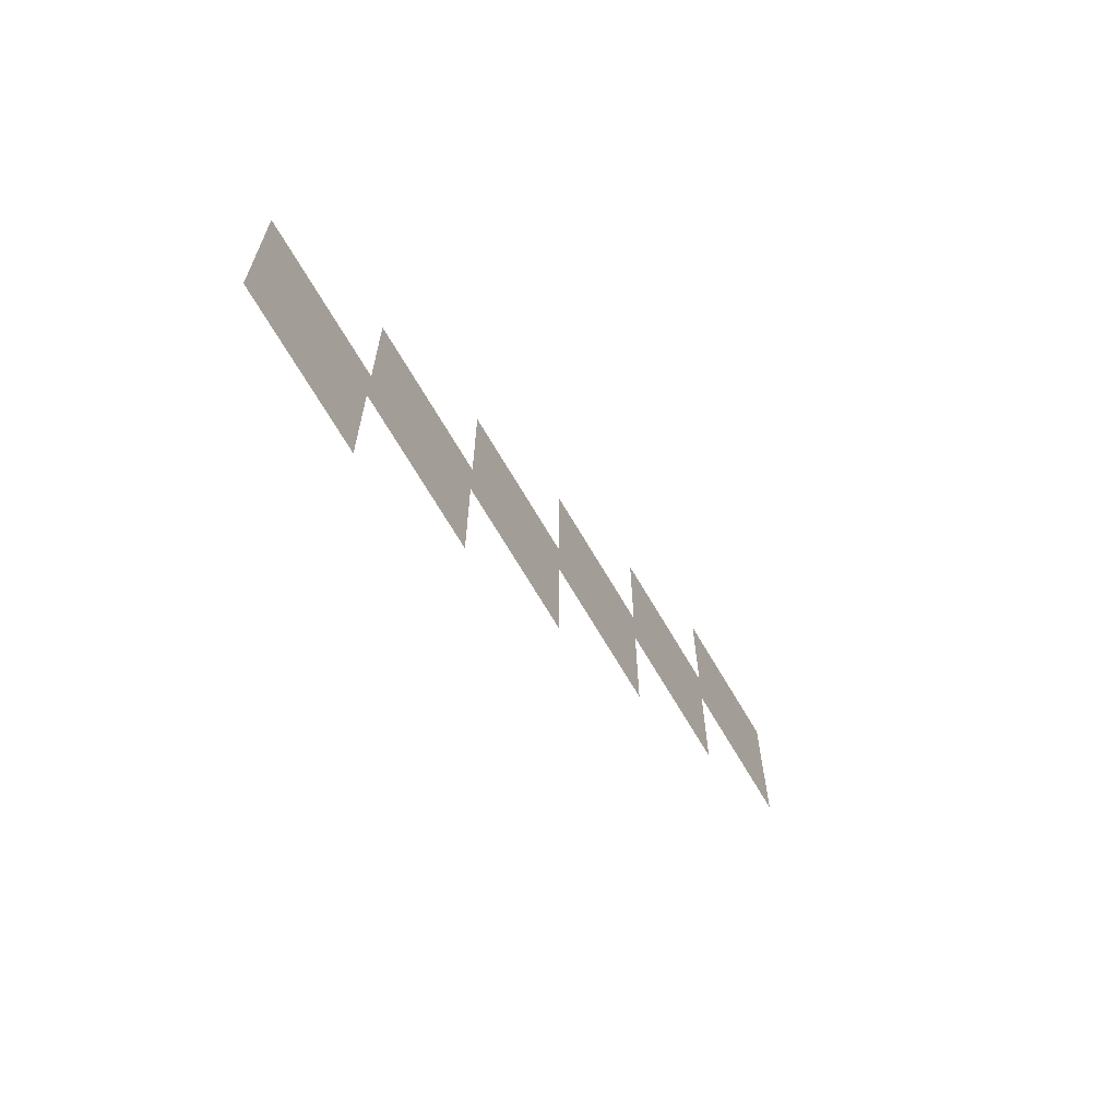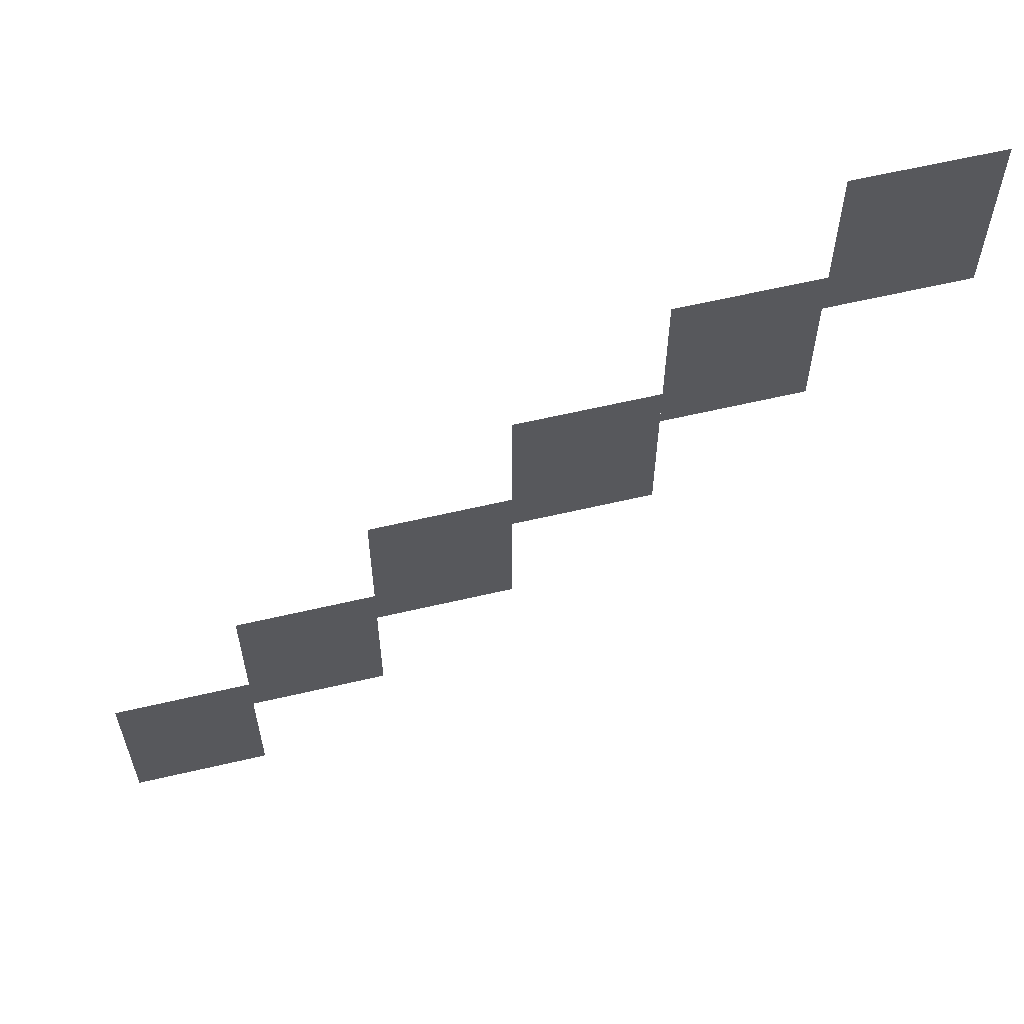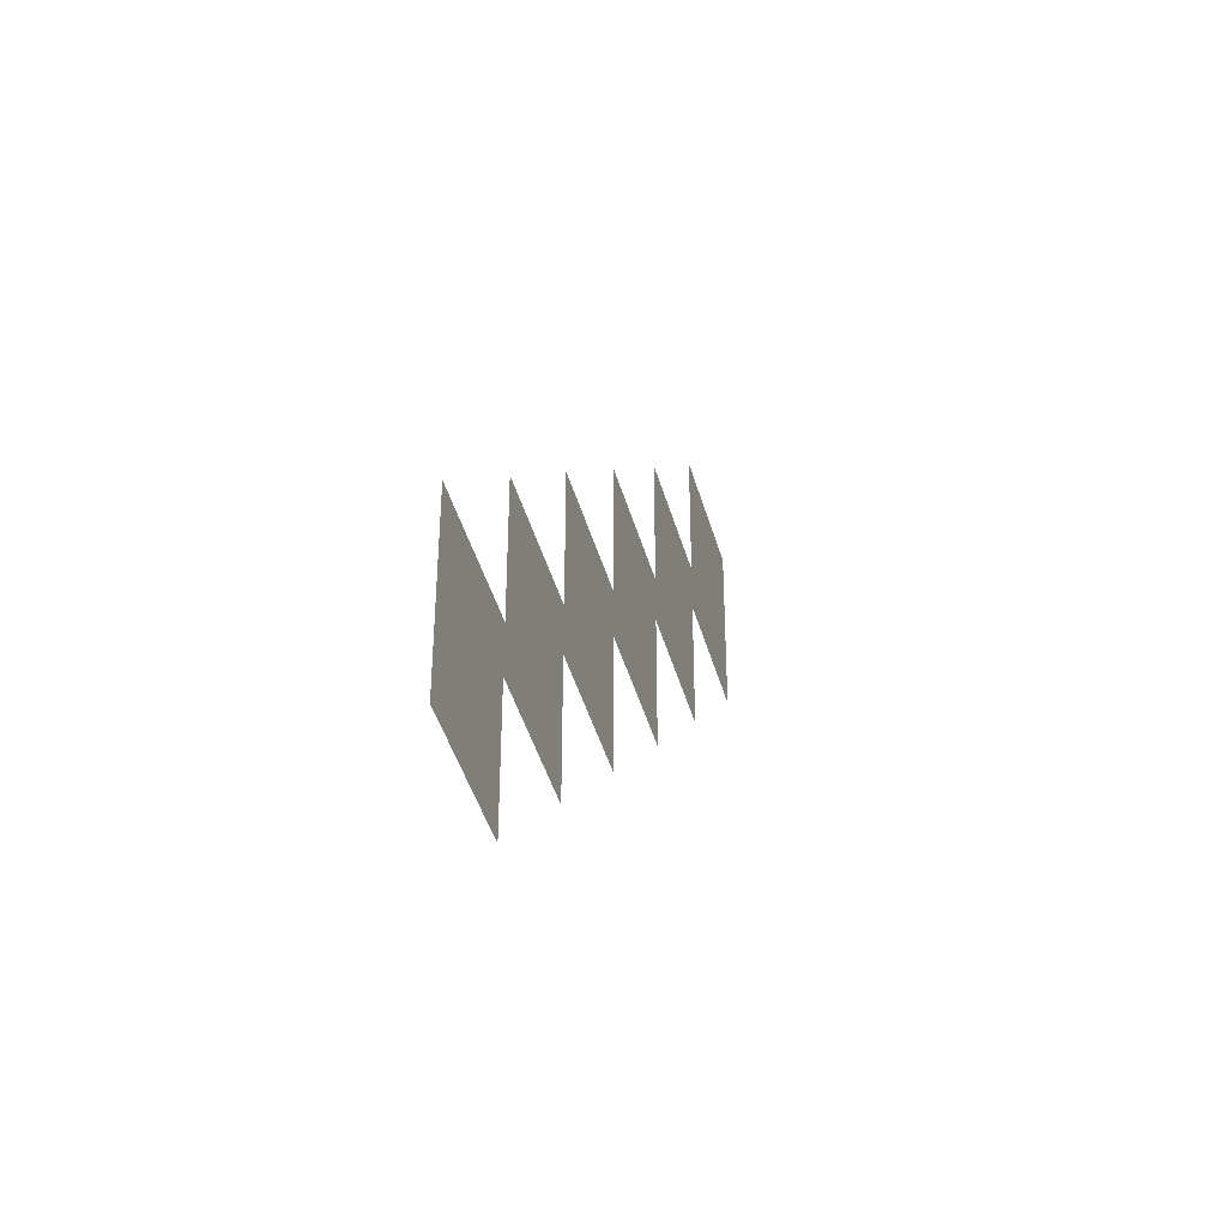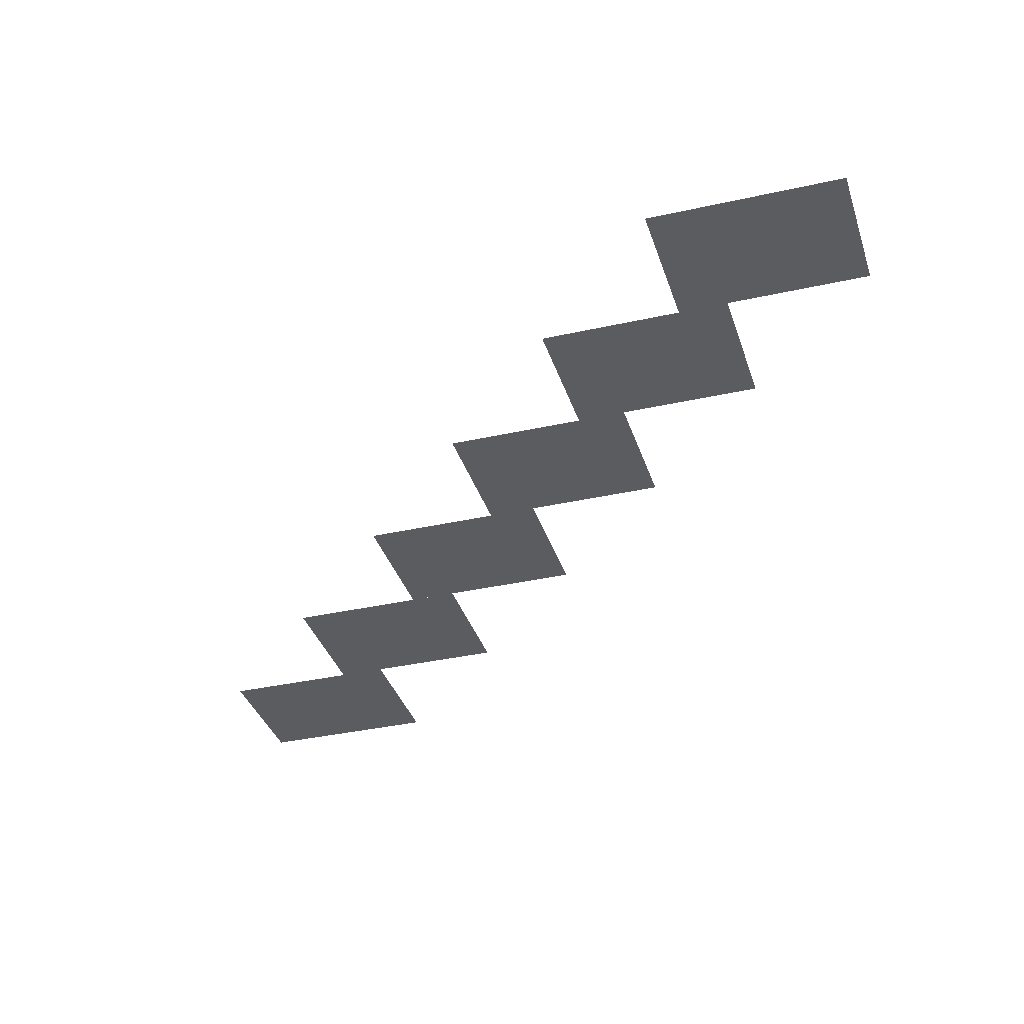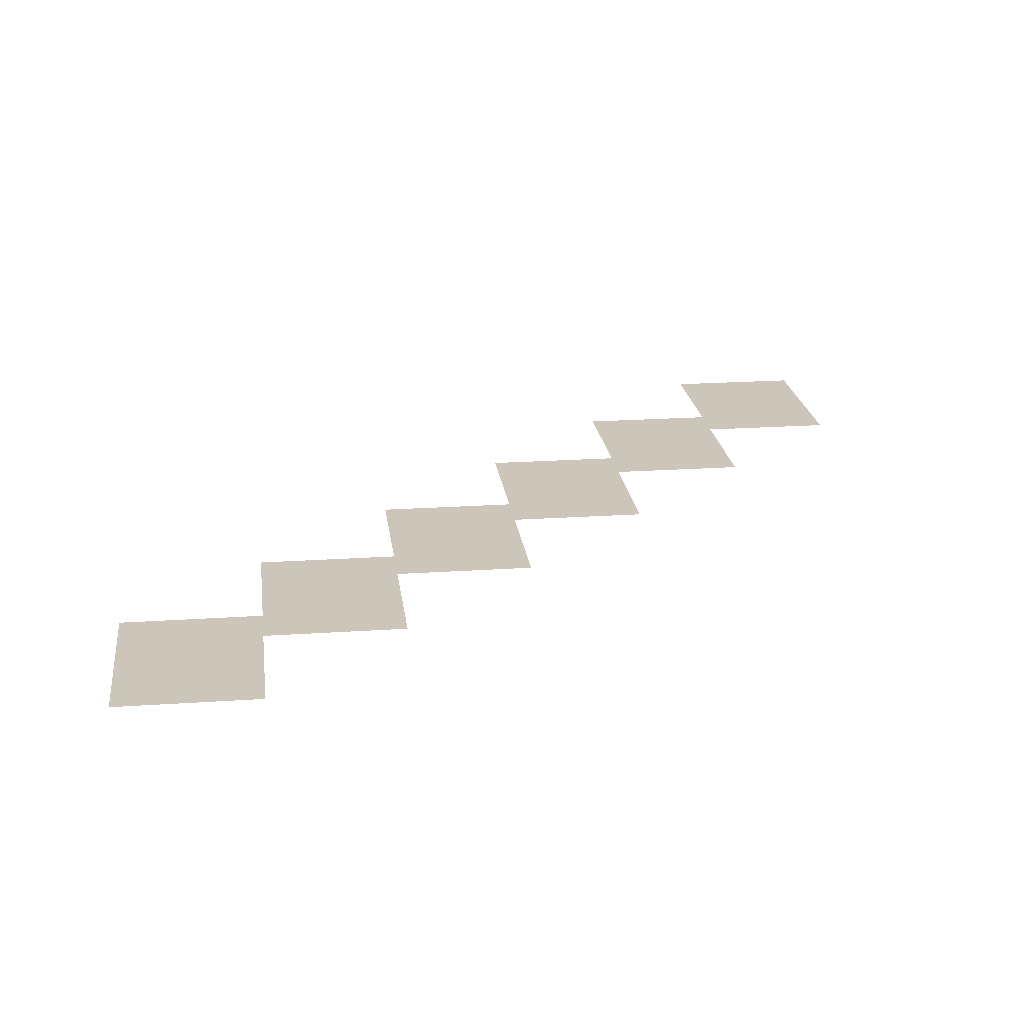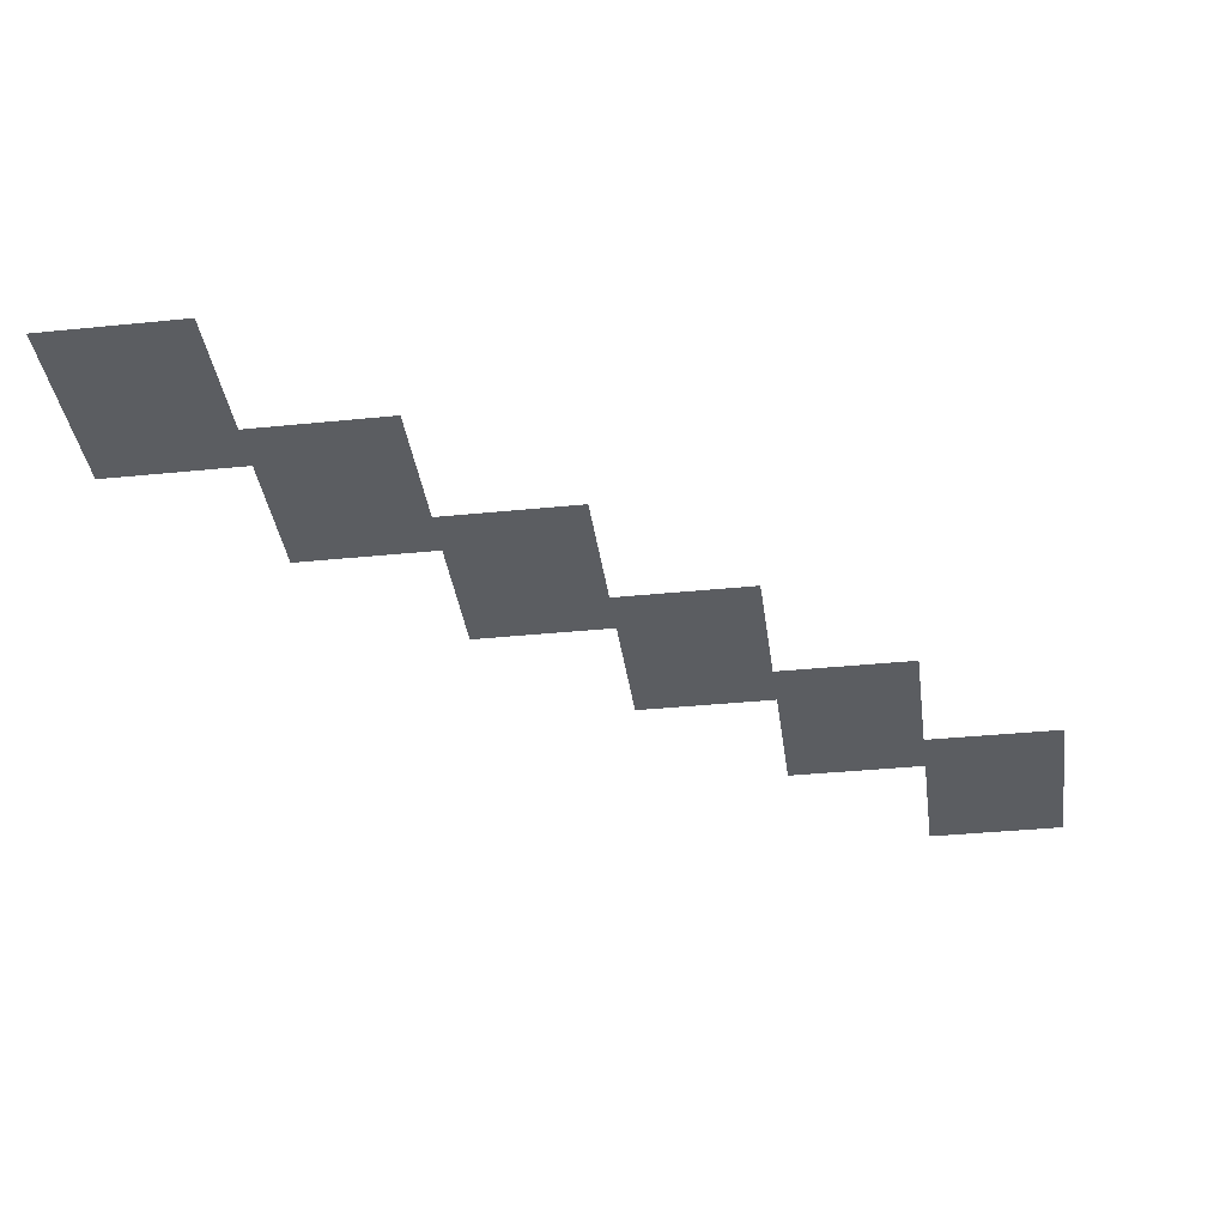
<metadata>
{"format":"obj","ext":"obj","renderer":"f3d","projection":"perspective","resolution":1024,"background":"white","views":[{"elev":-69.8,"azim":-59.5,"up":"+Y"},{"elev":61.6,"azim":-13.4,"up":"+Y"},{"elev":-42.5,"azim":-74.9,"up":"+Y"},{"elev":-35.1,"azim":-73.3,"up":"+Z"},{"elev":20.9,"azim":173.0,"up":"+Z"},{"elev":-36.0,"azim":7.6,"up":"+Z"}]}
</metadata>
<code>
v -297.9 -227.2 0
v -303 -227.2 0
v -303 -220.4 0
v -297.9 -220.4 0
v -303 -232.3 0
v -308.1 -232.3 0
v -308.1 -225.5 0
v -303 -225.5 0
v -308.1 -237.3 0
v -313.1 -237.3 0
v -313.1 -230.5 0
v -308.1 -230.5 0
v -313.1 -242.4 0
v -318.1 -242.4 0
v -318.1 -235.6 0
v -313.1 -235.6 0
v -318.1 -247.4 0
v -323.2 -247.4 0
v -323.2 -240.6 0
v -318.1 -240.6 0
v -323.2 -252.5 0
v -328.2 -252.5 0
v -328.2 -245.7 0
v -323.2 -245.7 0
g Level1_mesh_0113
f 1 2 3 4
f 5 6 7 8
f 9 10 11 12
f 13 14 15 16
f 17 18 19 20
f 21 22 23 24

</code>
